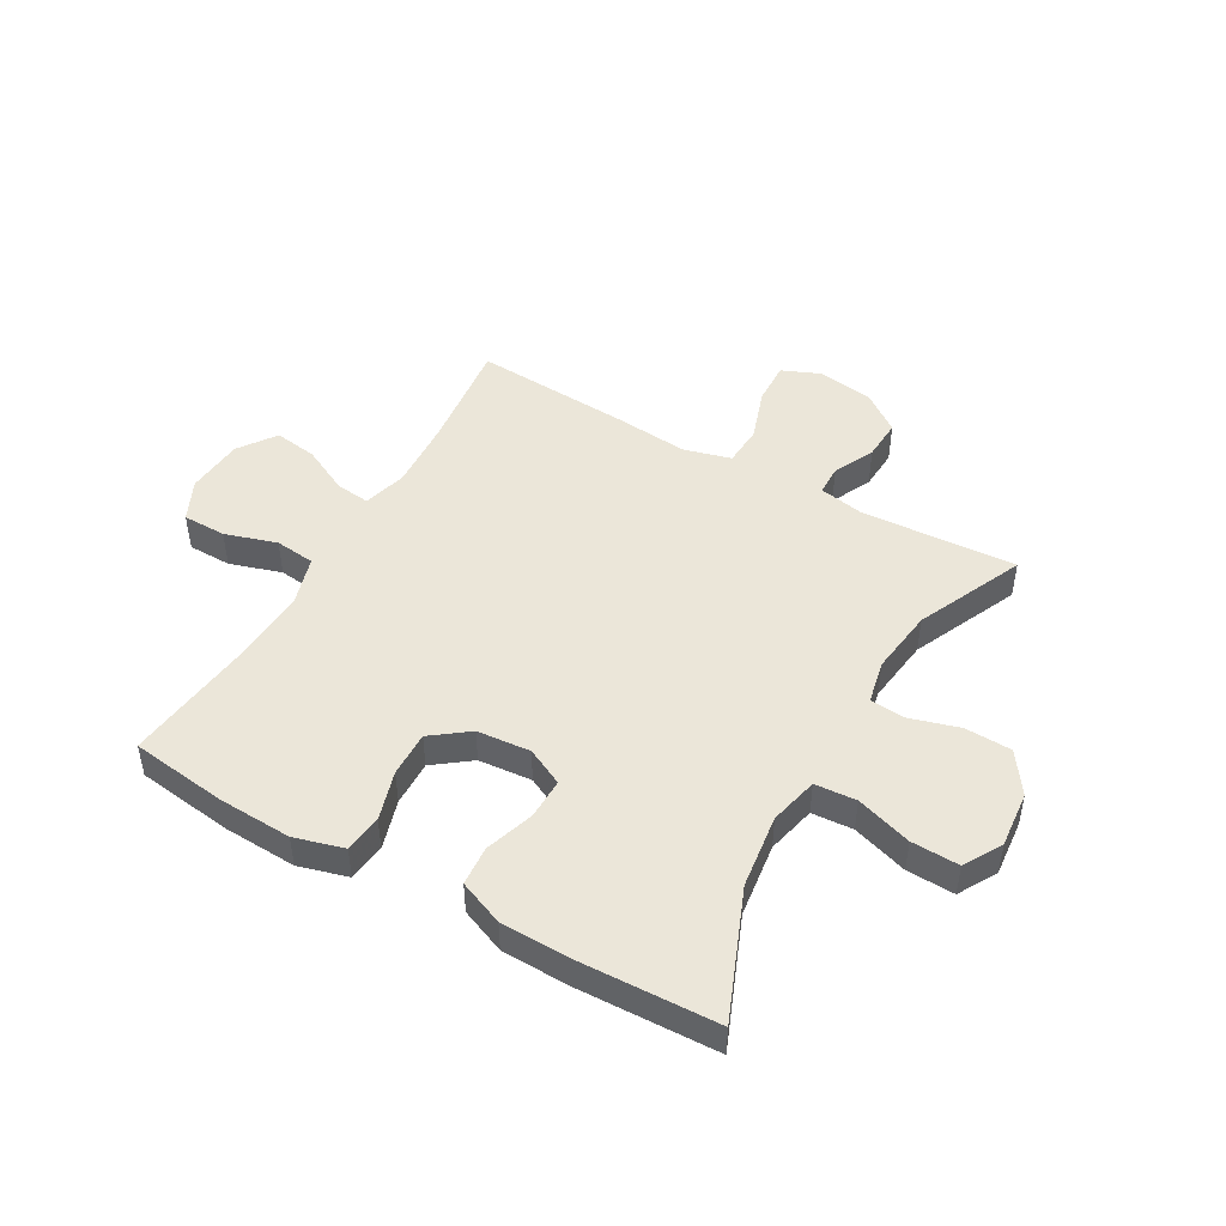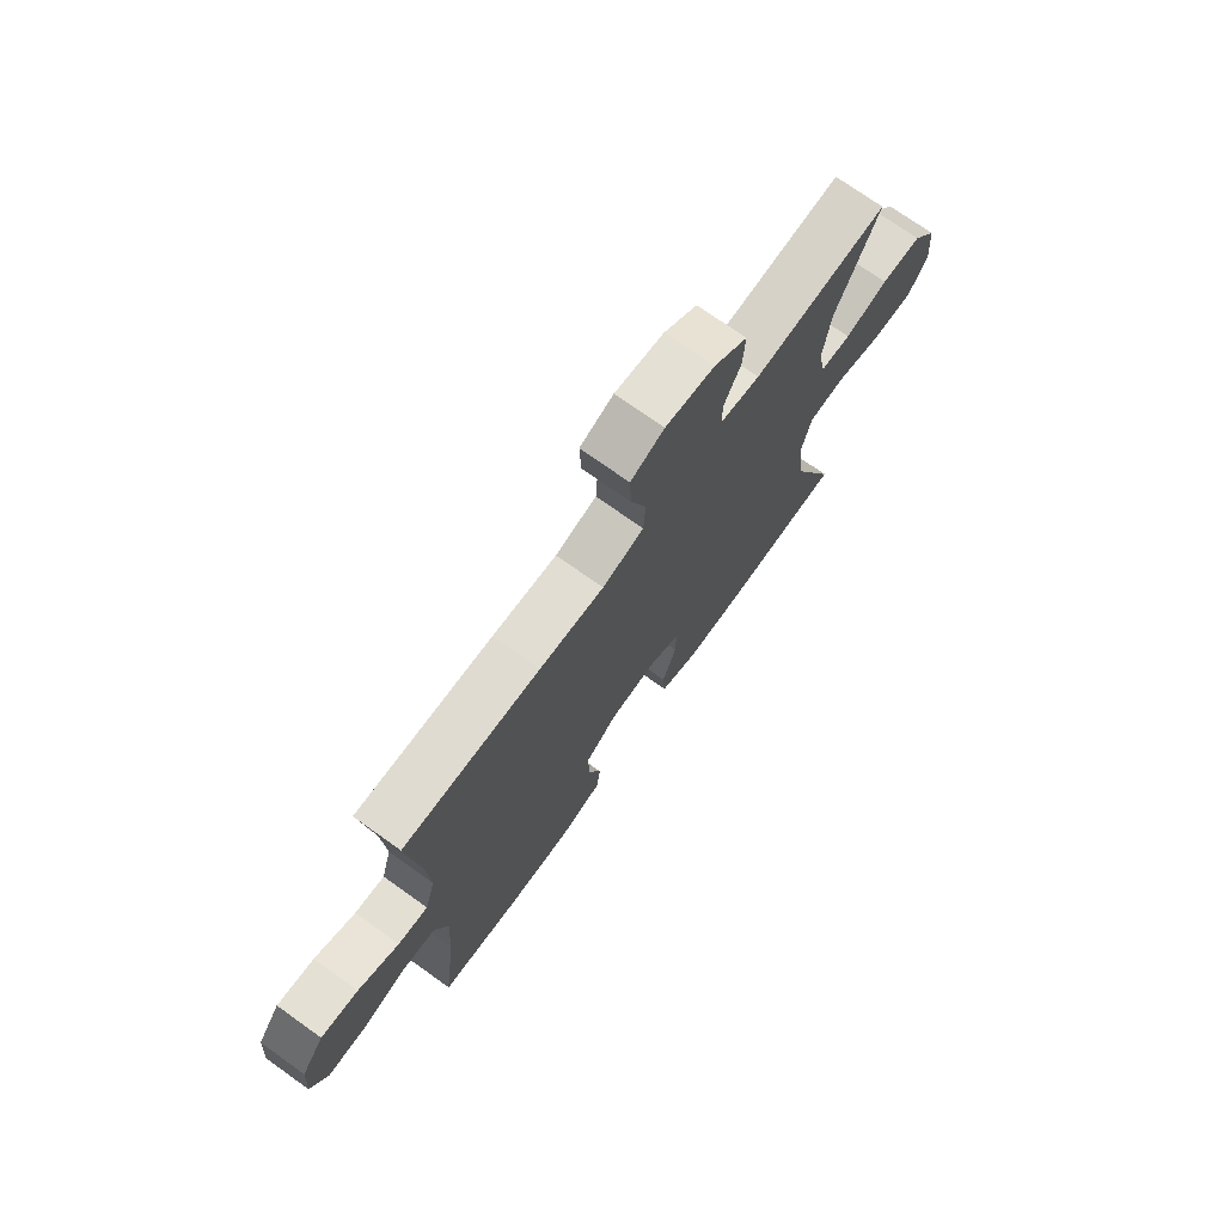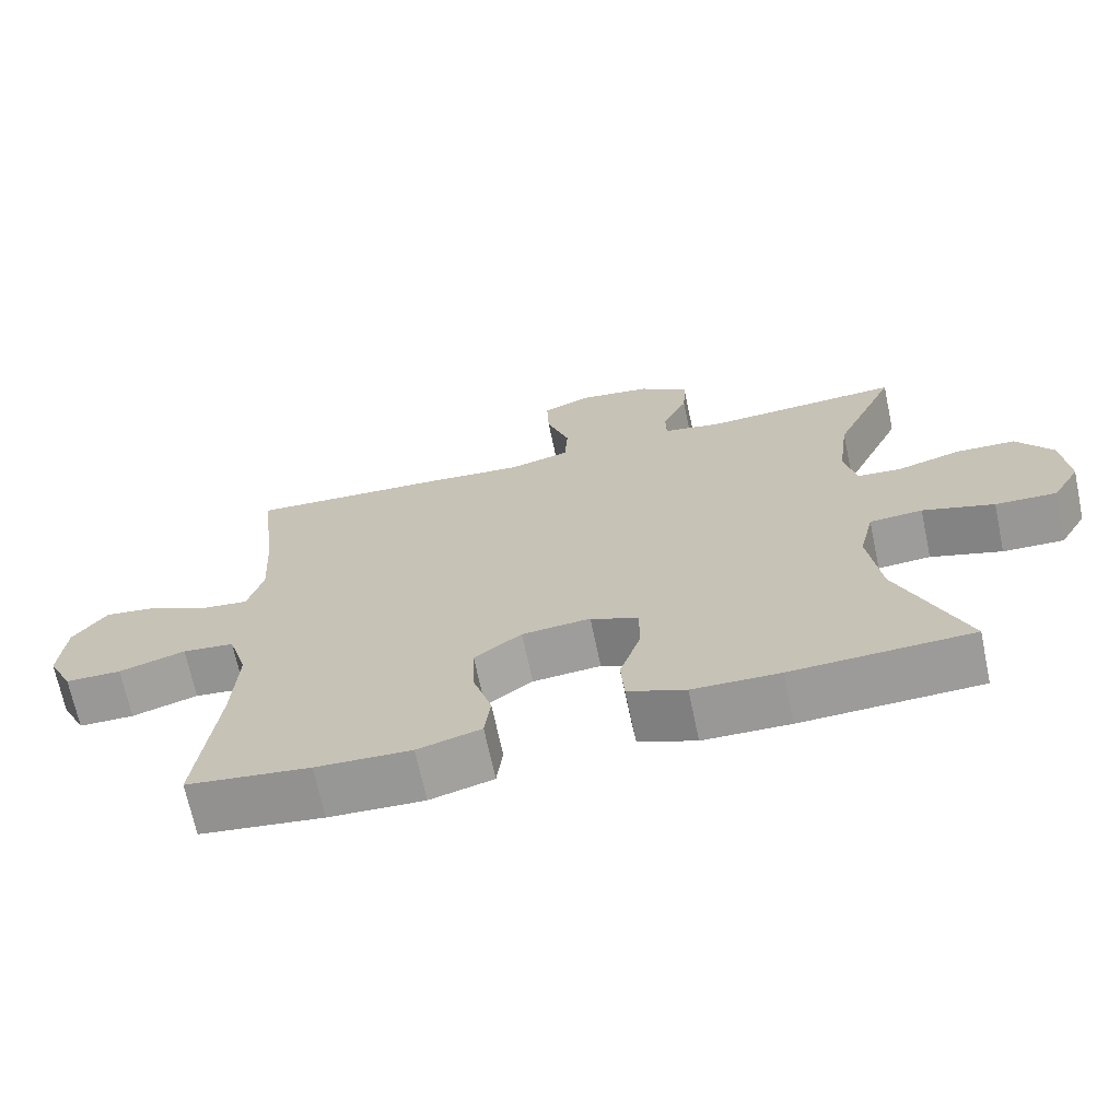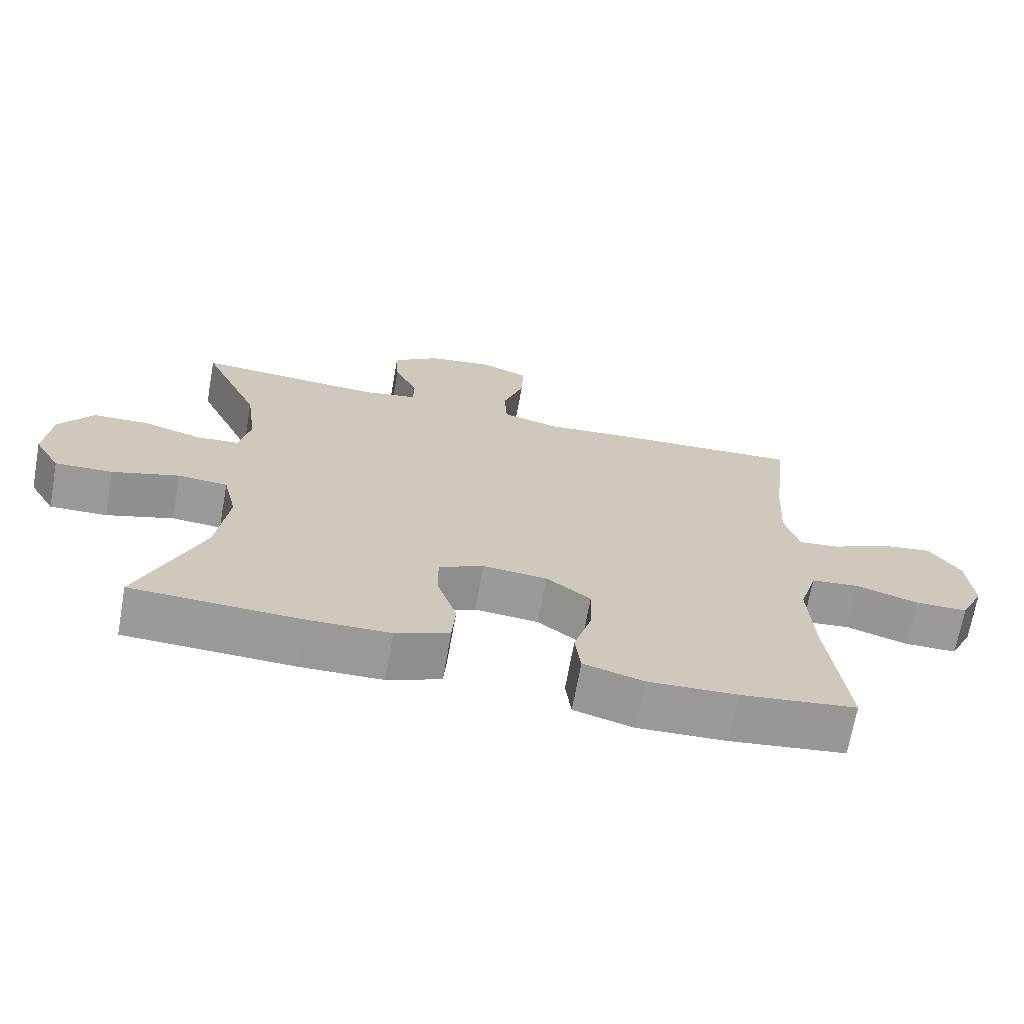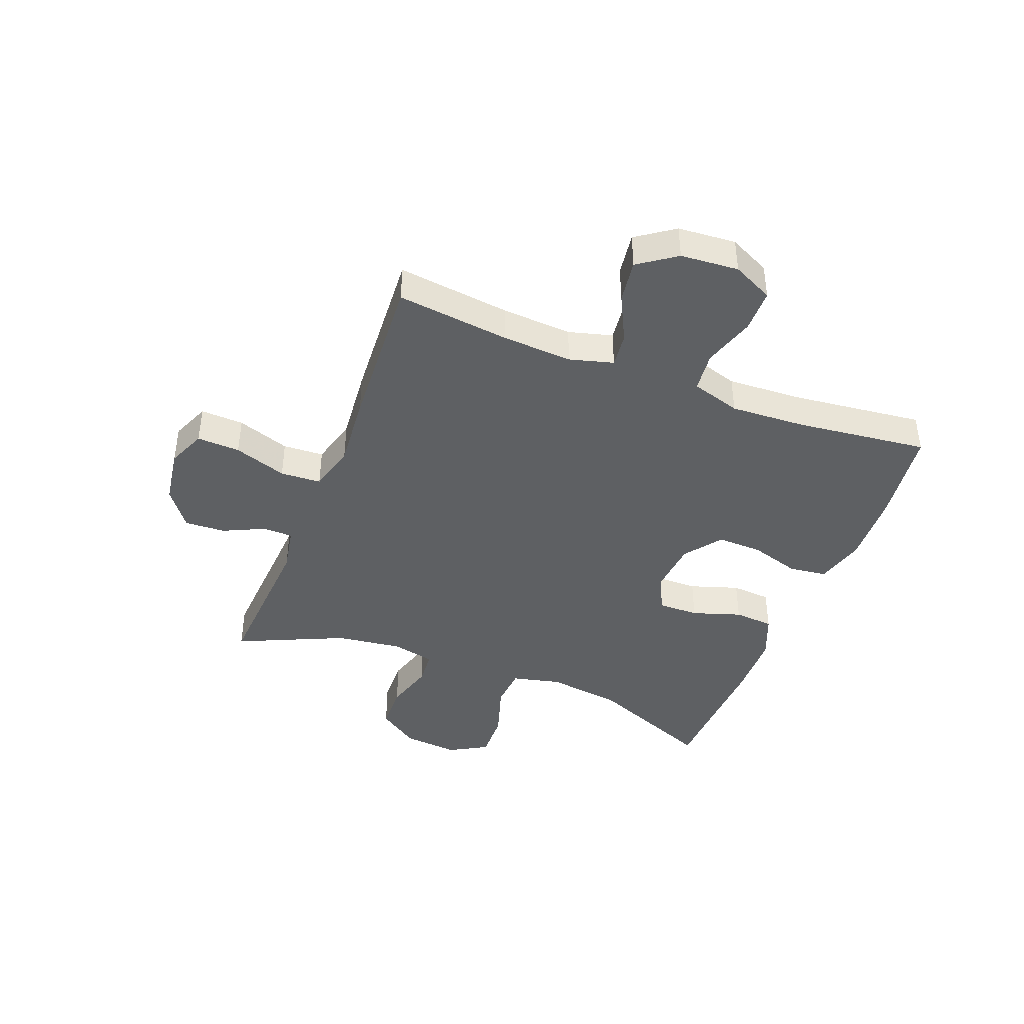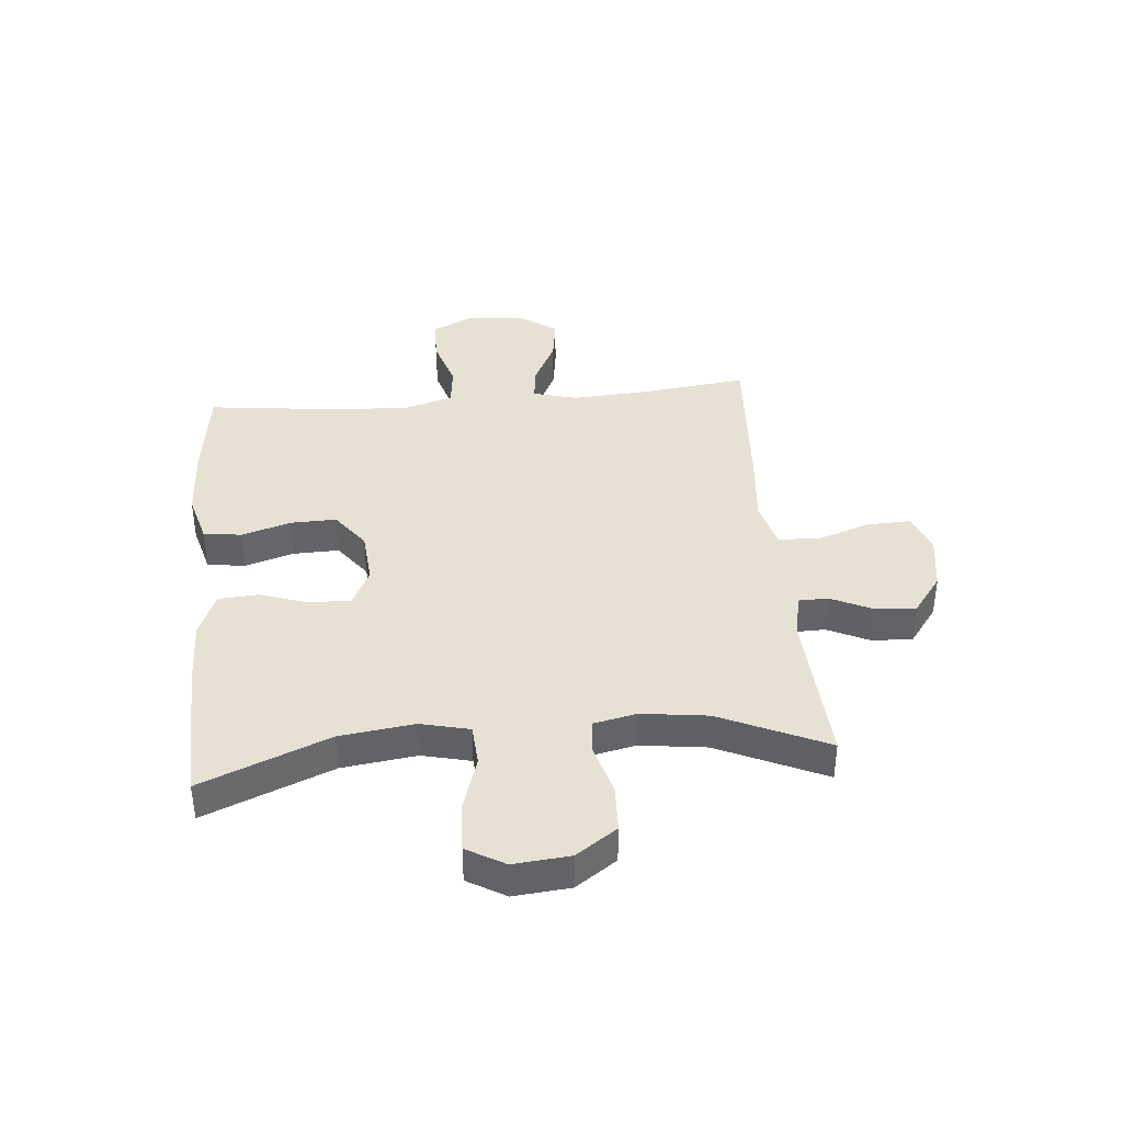
<metadata>
{"format":"obj","ext":"obj","renderer":"f3d","projection":"perspective","resolution":1024,"background":"white","views":[{"elev":47.4,"azim":-150.4,"up":"+Y"},{"elev":73.4,"azim":125.5,"up":"+Z"},{"elev":-69.0,"azim":-168.1,"up":"+Z"},{"elev":-69.1,"azim":-10.2,"up":"+Z"},{"elev":-42.1,"azim":68.7,"up":"+Y"},{"elev":39.5,"azim":-95.1,"up":"+Y"}]}
</metadata>
<code>
v -0.5 0.07 0.5
v -0.23 0.07 0.484
v -0.151 0.07 0.499
v -0.15 0.07 0.551
v -0.184 0.07 0.623
v -0.188 0.07 0.694
v -0.121 0.07 0.744
v -0.023 0.07 0.759
v 0.044 0.07 0.731
v 0.041 0.07 0.656
v 0.01 0.07 0.564
v 0.014 0.07 0.493
v 0.097 0.07 0.471
v 0.226 0.07 0.483
v 0.5 0.07 0.5
v 0.477 0.07 0.303
v 0.47 0.07 0.181
v 0.491 0.07 0.105
v 0.551 0.07 0.112
v 0.633 0.07 0.153
v 0.708 0.07 0.164
v 0.754 0.07 0.099
v 0.762 0.07 -0.002
v 0.728 0.07 -0.073
v 0.652 0.07 -0.074
v 0.562 0.07 -0.046
v 0.492 0.07 -0.054
v 0.466 0.07 -0.14
v 0.473 0.07 -0.271
v 0.5 0.07 -0.5
v 0.333 0.07 -0.522
v 0.204 0.07 -0.528
v 0.118 0.07 -0.504
v 0.11 0.07 -0.438
v 0.136 0.07 -0.352
v 0.138 0.07 -0.273
v 0.074 0.07 -0.225
v -0.019 0.07 -0.217
v -0.084 0.07 -0.249
v -0.083 0.07 -0.32
v -0.055 0.07 -0.405
v -0.06 0.07 -0.474
v -0.138 0.07 -0.506
v -0.256 0.07 -0.509
v -0.5 0.07 -0.5
v -0.41 0.07 -0.279
v -0.393 0.07 -0.15
v -0.413 0.07 -0.065
v -0.485 0.07 -0.06
v -0.582 0.07 -0.091
v -0.665 0.07 -0.094
v -0.703 0.07 -0.028
v -0.694 0.07 0.07
v -0.645 0.07 0.141
v -0.564 0.07 0.144
v -0.478 0.07 0.119
v -0.417 0.07 0.124
v -0.401 0.07 0.199
v -0.416 0.07 0.314
v -0.5 0 0.5
v -0.23 0 0.484
v -0.151 0 0.499
v -0.15 0 0.551
v -0.184 0 0.623
v -0.188 0 0.694
v -0.121 0 0.744
v -0.023 0 0.759
v 0.044 0 0.731
v 0.041 0 0.656
v 0.01 0 0.564
v 0.014 0 0.493
v 0.097 0 0.471
v 0.226 0 0.483
v 0.5 0 0.5
v 0.477 0 0.303
v 0.47 0 0.181
v 0.491 0 0.105
v 0.551 0 0.112
v 0.633 0 0.153
v 0.708 0 0.164
v 0.754 0 0.099
v 0.762 0 -0.002
v 0.728 0 -0.073
v 0.652 0 -0.074
v 0.562 0 -0.046
v 0.492 0 -0.054
v 0.466 0 -0.14
v 0.473 0 -0.271
v 0.5 0 -0.5
v 0.333 0 -0.522
v 0.204 0 -0.528
v 0.118 0 -0.504
v 0.11 0 -0.438
v 0.136 0 -0.352
v 0.138 0 -0.273
v 0.074 0 -0.225
v -0.019 0 -0.217
v -0.084 0 -0.249
v -0.083 0 -0.32
v -0.055 0 -0.405
v -0.06 0 -0.474
v -0.138 0 -0.506
v -0.256 0 -0.509
v -0.5 0 -0.5
v -0.41 0 -0.279
v -0.393 0 -0.15
v -0.413 0 -0.065
v -0.485 0 -0.06
v -0.582 0 -0.091
v -0.665 0 -0.094
v -0.703 0 -0.028
v -0.694 0 0.07
v -0.645 0 0.141
v -0.564 0 0.144
v -0.478 0 0.119
v -0.417 0 0.124
v -0.401 0 0.199
v -0.416 0 0.314
f 53 54 55 56
f 53 56 57
f 52 53 57
f 49 50 51 52
f 48 49 52 57
f 47 48 57 58
f 43 44 45 46
f 43 46 47
f 40 41 42 43
f 39 40 43 47
f 38 39 47 58
f 32 33 34 35
f 32 35 36
f 29 30 31 32
f 28 29 32 36
f 27 28 36 37
f 23 24 25 26
f 23 26 27
f 22 23 27
f 19 20 21 22
f 18 19 22 27
f 17 18 27 37
f 13 14 15 16
f 12 13 16 17
f 8 9 10 11
f 8 11 12
f 7 8 12
f 4 5 6 7
f 3 4 7 12
f 2 3 12 17
f 59 1 2 17
f 38 58 59
f 17 37 38 59
f 115 114 113 112
f 116 115 112
f 116 112 111
f 111 110 109 108
f 116 111 108 107
f 117 116 107 106
f 105 104 103 102
f 106 105 102
f 102 101 100 99
f 106 102 99 98
f 117 106 98 97
f 94 93 92 91
f 95 94 91
f 91 90 89 88
f 95 91 88 87
f 96 95 87 86
f 85 84 83 82
f 86 85 82
f 86 82 81
f 81 80 79 78
f 86 81 78 77
f 96 86 77 76
f 75 74 73 72
f 76 75 72 71
f 70 69 68 67
f 71 70 67
f 71 67 66
f 66 65 64 63
f 71 66 63 62
f 76 71 62 61
f 76 61 60 118
f 118 117 97
f 118 97 96 76
f 1 60 61 2
f 2 61 62 3
f 3 62 63 4
f 4 63 64 5
f 5 64 65 6
f 6 65 66 7
f 7 66 67 8
f 8 67 68 9
f 9 68 69 10
f 10 69 70 11
f 11 70 71 12
f 12 71 72 13
f 13 72 73 14
f 14 73 74 15
f 15 74 75 16
f 16 75 76 17
f 17 76 77 18
f 18 77 78 19
f 19 78 79 20
f 20 79 80 21
f 21 80 81 22
f 22 81 82 23
f 23 82 83 24
f 24 83 84 25
f 25 84 85 26
f 26 85 86 27
f 27 86 87 28
f 28 87 88 29
f 29 88 89 30
f 30 89 90 31
f 31 90 91 32
f 32 91 92 33
f 33 92 93 34
f 34 93 94 35
f 35 94 95 36
f 36 95 96 37
f 37 96 97 38
f 38 97 98 39
f 39 98 99 40
f 40 99 100 41
f 41 100 101 42
f 42 101 102 43
f 43 102 103 44
f 44 103 104 45
f 45 104 105 46
f 46 105 106 47
f 47 106 107 48
f 48 107 108 49
f 49 108 109 50
f 50 109 110 51
f 51 110 111 52
f 52 111 112 53
f 53 112 113 54
f 54 113 114 55
f 55 114 115 56
f 56 115 116 57
f 57 116 117 58
f 58 117 118 59
f 59 118 60 1

</code>
